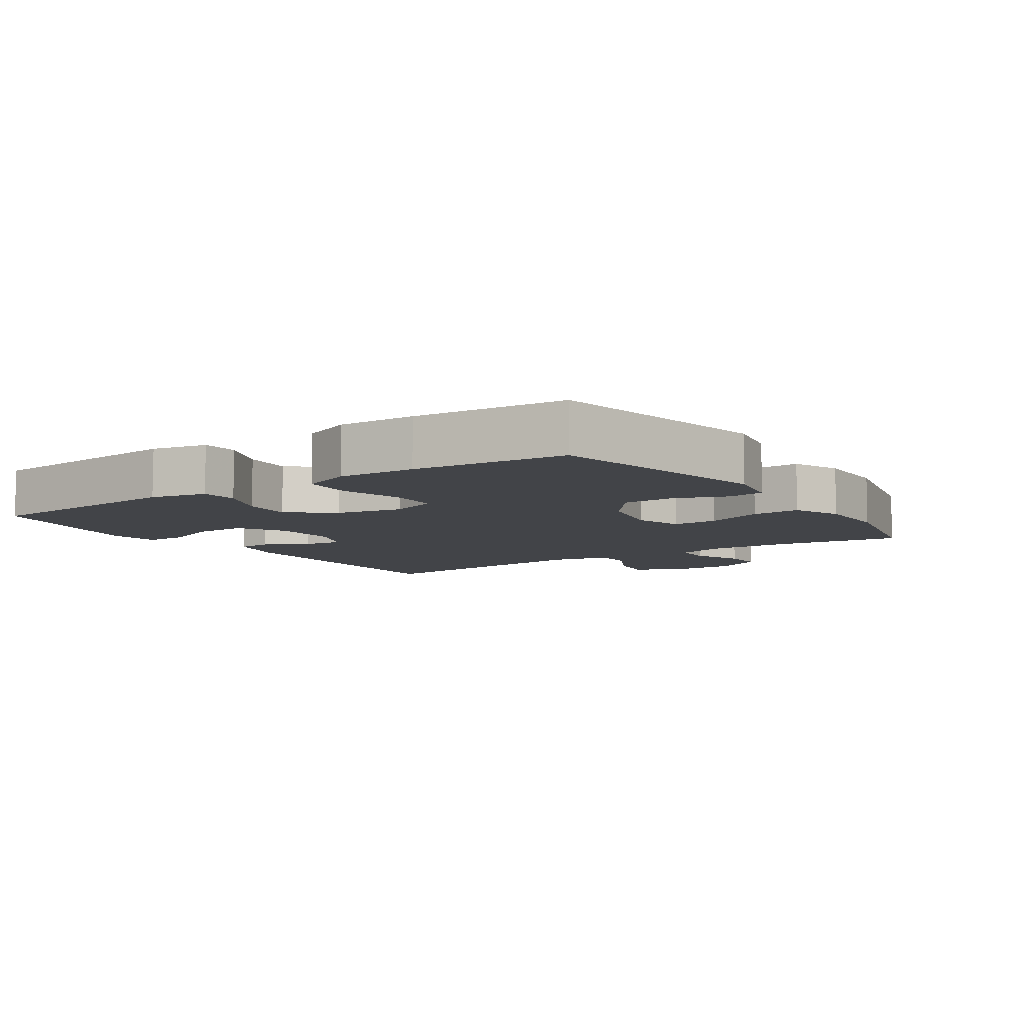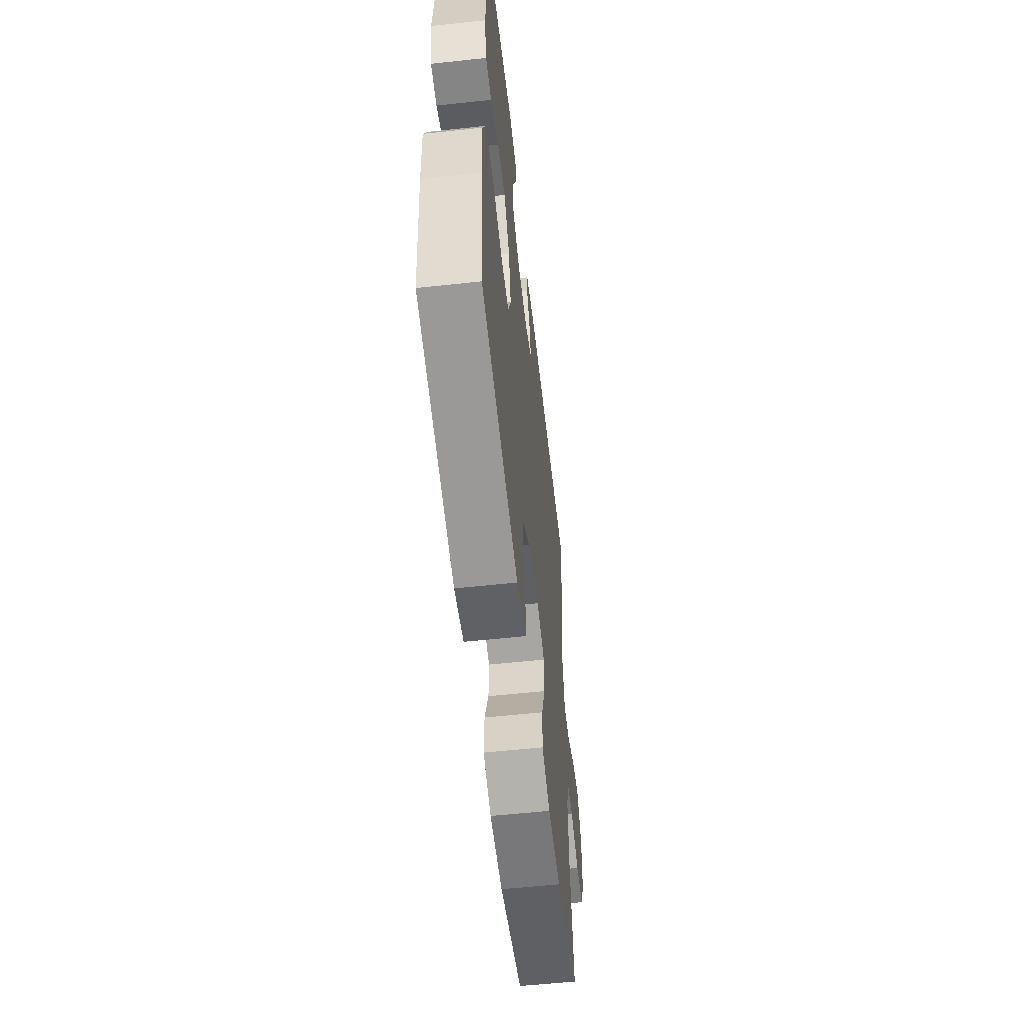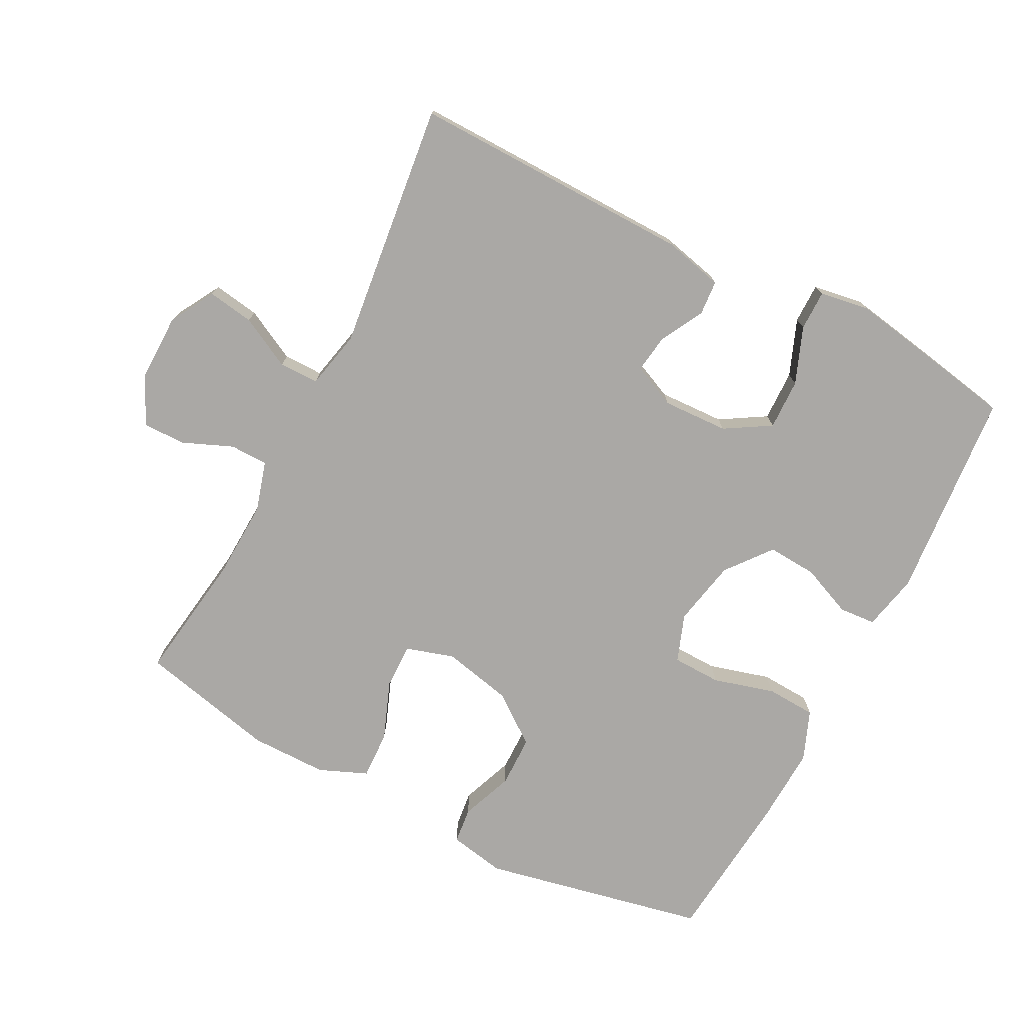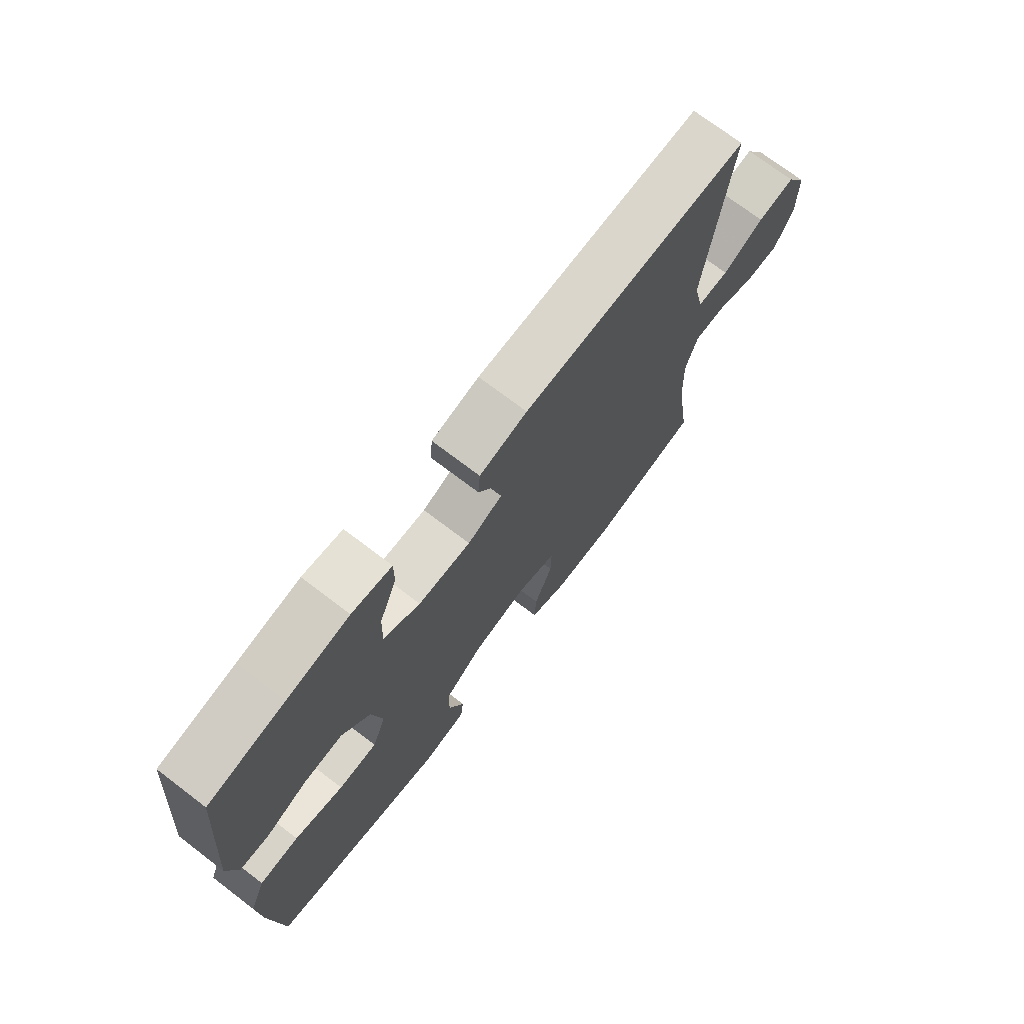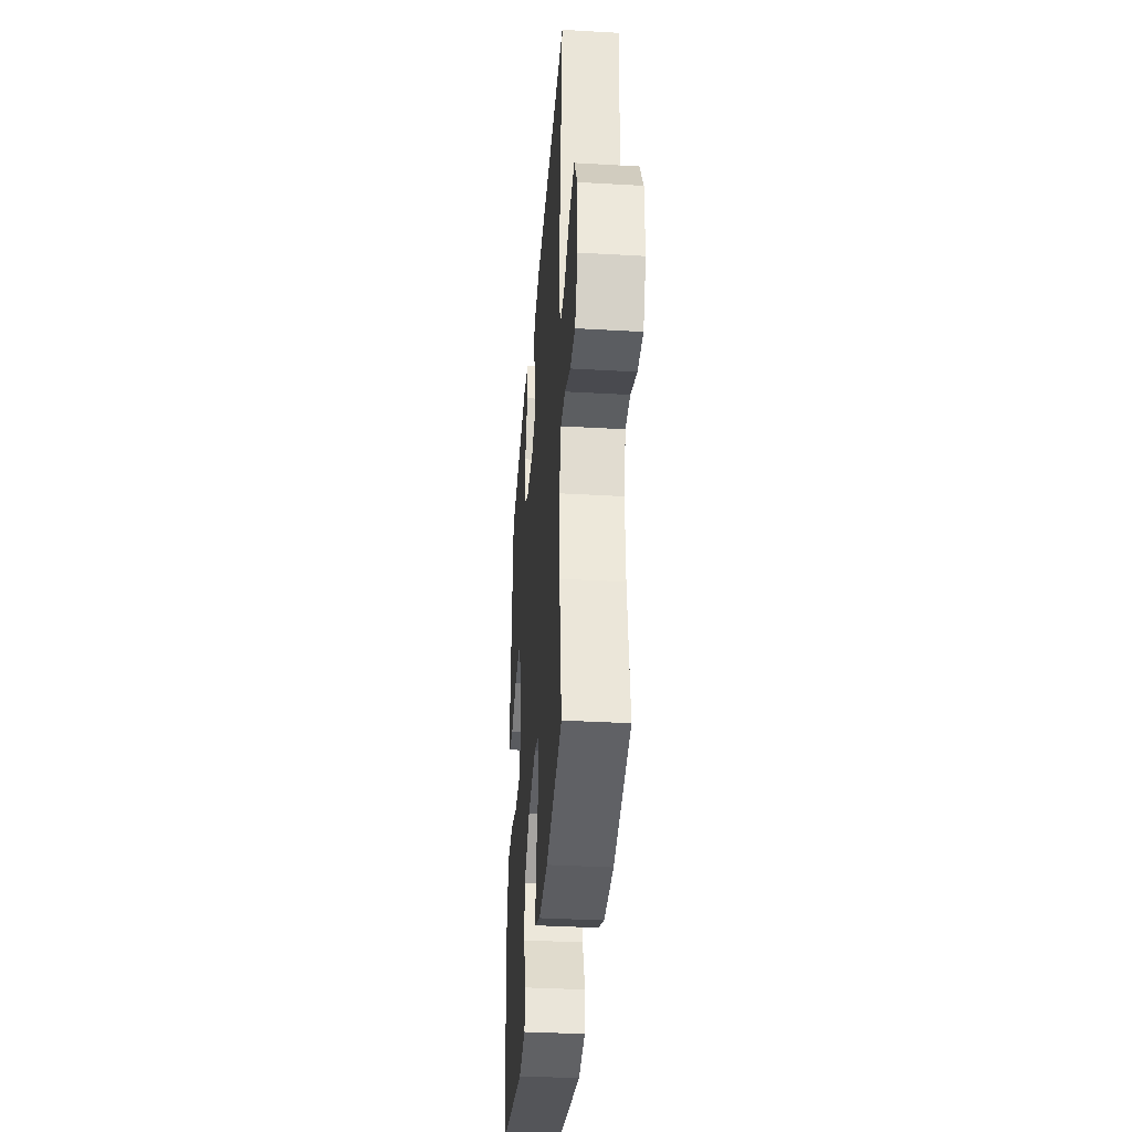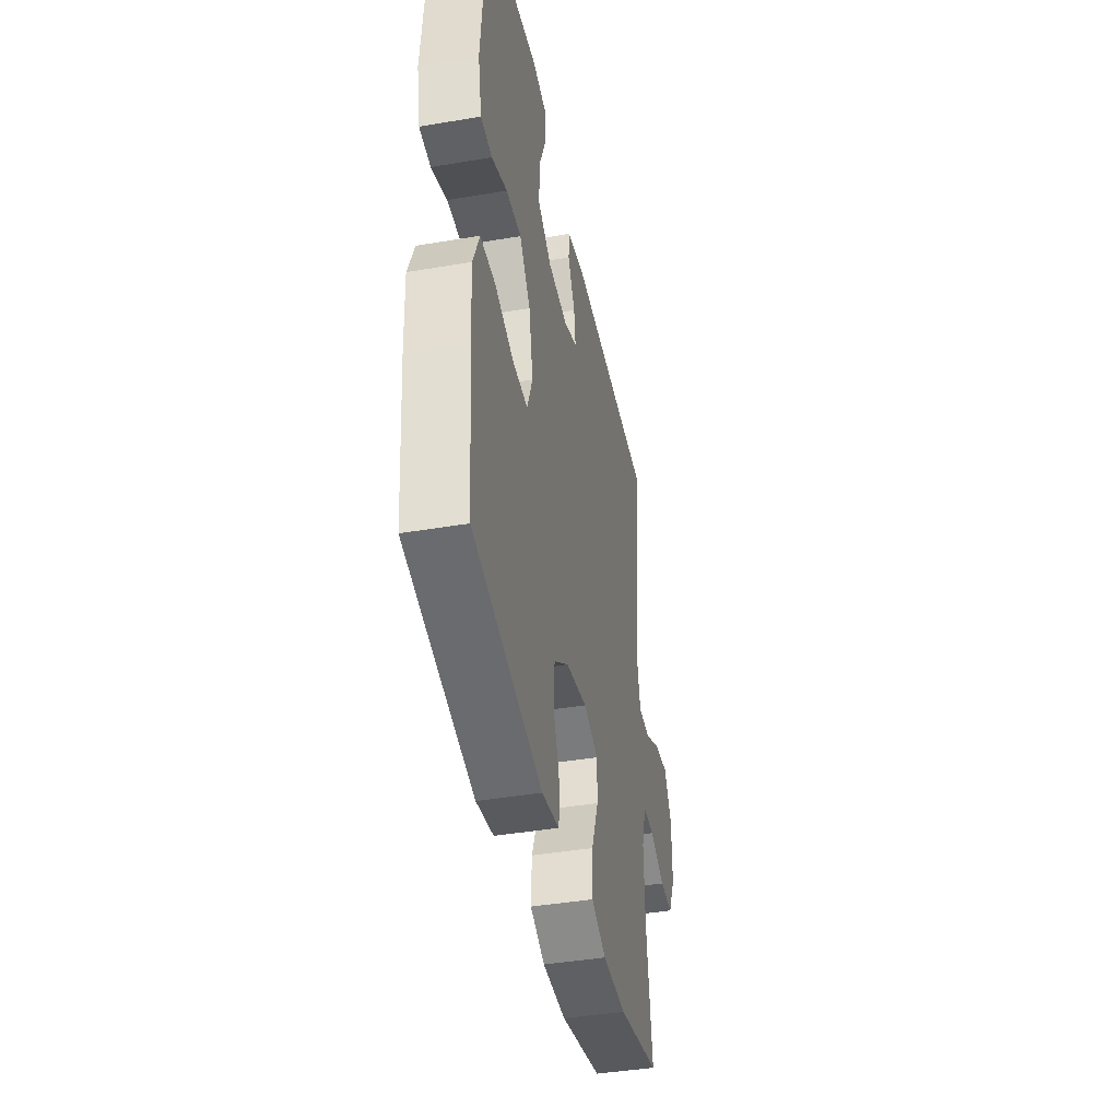
<metadata>
{"format":"obj","ext":"obj","renderer":"f3d","projection":"perspective","resolution":1024,"background":"white","views":[{"elev":-7.9,"azim":124.0,"up":"+Y"},{"elev":-57.6,"azim":96.4,"up":"+Z"},{"elev":-75.1,"azim":-27.4,"up":"+Y"},{"elev":72.8,"azim":127.3,"up":"+Z"},{"elev":-36.3,"azim":-94.3,"up":"+Z"},{"elev":-42.1,"azim":101.5,"up":"+Z"}]}
</metadata>
<code>
v -0.5 0.07 -0.5
v -0.472 0.07 -0.306
v -0.467 0.07 -0.189
v -0.489 0.07 -0.114
v -0.546 0.07 -0.113
v -0.62 0.07 -0.144
v -0.684 0.07 -0.145
v -0.719 0.07 -0.073
v -0.718 0.07 0.028
v -0.68 0.07 0.094
v -0.611 0.07 0.083
v -0.534 0.07 0.043
v -0.475 0.07 0.043
v -0.456 0.07 0.13
v -0.5 0.07 0.5
v -0.078 0.07 0.493
v 0.011 0.07 0.472
v 0.015 0.07 0.42
v -0.02 0.07 0.355
v -0.028 0.07 0.298
v 0.037 0.07 0.269
v 0.135 0.07 0.273
v 0.203 0.07 0.314
v 0.201 0.07 0.39
v 0.168 0.07 0.474
v 0.168 0.07 0.534
v 0.242 0.07 0.546
v 0.358 0.07 0.526
v 0.5 0.07 0.5
v 0.527 0.07 0.186
v 0.509 0.07 0.102
v 0.454 0.07 0.098
v 0.378 0.07 0.13
v 0.304 0.07 0.135
v 0.251 0.07 0.068
v 0.231 0.07 -0.031
v 0.257 0.07 -0.102
v 0.33 0.07 -0.104
v 0.422 0.07 -0.078
v 0.496 0.07 -0.082
v 0.526 0.07 -0.157
v 0.521 0.07 -0.272
v 0.5 0.07 -0.5
v 0.164 0.07 -0.57
v 0.08 0.07 -0.554
v 0.074 0.07 -0.5
v 0.104 0.07 -0.422
v 0.103 0.07 -0.345
v 0.03 0.07 -0.29
v -0.074 0.07 -0.267
v -0.146 0.07 -0.289
v -0.145 0.07 -0.357
v -0.111 0.07 -0.445
v -0.108 0.07 -0.517
v -0.18 0.07 -0.547
v -0.295 0.07 -0.547
v -0.5 0 -0.5
v -0.472 0 -0.306
v -0.467 0 -0.189
v -0.489 0 -0.114
v -0.546 0 -0.113
v -0.62 0 -0.144
v -0.684 0 -0.145
v -0.719 0 -0.073
v -0.718 0 0.028
v -0.68 0 0.094
v -0.611 0 0.083
v -0.534 0 0.043
v -0.475 0 0.043
v -0.456 0 0.13
v -0.5 0 0.5
v -0.078 0 0.493
v 0.011 0 0.472
v 0.015 0 0.42
v -0.02 0 0.355
v -0.028 0 0.298
v 0.037 0 0.269
v 0.135 0 0.273
v 0.203 0 0.314
v 0.201 0 0.39
v 0.168 0 0.474
v 0.168 0 0.534
v 0.242 0 0.546
v 0.358 0 0.526
v 0.5 0 0.5
v 0.527 0 0.186
v 0.509 0 0.102
v 0.454 0 0.098
v 0.378 0 0.13
v 0.304 0 0.135
v 0.251 0 0.068
v 0.231 0 -0.031
v 0.257 0 -0.102
v 0.33 0 -0.104
v 0.422 0 -0.078
v 0.496 0 -0.082
v 0.526 0 -0.157
v 0.521 0 -0.272
v 0.5 0 -0.5
v 0.164 0 -0.57
v 0.08 0 -0.554
v 0.074 0 -0.5
v 0.104 0 -0.422
v 0.103 0 -0.345
v 0.03 0 -0.29
v -0.074 0 -0.267
v -0.146 0 -0.289
v -0.145 0 -0.357
v -0.111 0 -0.445
v -0.108 0 -0.517
v -0.18 0 -0.547
v -0.295 0 -0.547
f 55 56 1 2
f 52 53 54 55
f 51 52 55 2
f 50 51 2 3
f 44 45 46 47
f 44 47 48
f 43 44 48
f 42 43 48 49
f 38 39 40 41
f 37 38 41 42
f 30 31 32 33
f 30 33 34
f 29 30 34
f 28 29 34 35
f 24 25 26 27
f 23 24 27 28
f 16 17 18 19
f 14 15 16 19
f 13 14 19 20
f 9 10 11 12
f 9 12 13
f 8 9 13
f 5 6 7 8
f 4 5 8 13
f 50 3 4 13
f 37 42 49 50
f 36 37 50 13
f 35 36 13 20
f 23 28 35
f 22 23 35
f 21 22 35
f 20 21 35
f 58 57 112 111
f 111 110 109 108
f 58 111 108 107
f 59 58 107 106
f 103 102 101 100
f 104 103 100
f 104 100 99
f 105 104 99 98
f 97 96 95 94
f 98 97 94 93
f 89 88 87 86
f 90 89 86
f 90 86 85
f 91 90 85 84
f 83 82 81 80
f 84 83 80 79
f 75 74 73 72
f 75 72 71 70
f 76 75 70 69
f 68 67 66 65
f 69 68 65
f 69 65 64
f 64 63 62 61
f 69 64 61 60
f 69 60 59 106
f 106 105 98 93
f 69 106 93 92
f 76 69 92 91
f 91 84 79
f 91 79 78
f 91 78 77
f 91 77 76
f 1 57 58 2
f 2 58 59 3
f 3 59 60 4
f 4 60 61 5
f 5 61 62 6
f 6 62 63 7
f 7 63 64 8
f 8 64 65 9
f 9 65 66 10
f 10 66 67 11
f 11 67 68 12
f 12 68 69 13
f 13 69 70 14
f 14 70 71 15
f 15 71 72 16
f 16 72 73 17
f 17 73 74 18
f 18 74 75 19
f 19 75 76 20
f 20 76 77 21
f 21 77 78 22
f 22 78 79 23
f 23 79 80 24
f 24 80 81 25
f 25 81 82 26
f 26 82 83 27
f 27 83 84 28
f 28 84 85 29
f 29 85 86 30
f 30 86 87 31
f 31 87 88 32
f 32 88 89 33
f 33 89 90 34
f 34 90 91 35
f 35 91 92 36
f 36 92 93 37
f 37 93 94 38
f 38 94 95 39
f 39 95 96 40
f 40 96 97 41
f 41 97 98 42
f 42 98 99 43
f 43 99 100 44
f 44 100 101 45
f 45 101 102 46
f 46 102 103 47
f 47 103 104 48
f 48 104 105 49
f 49 105 106 50
f 50 106 107 51
f 51 107 108 52
f 52 108 109 53
f 53 109 110 54
f 54 110 111 55
f 55 111 112 56
f 56 112 57 1

</code>
